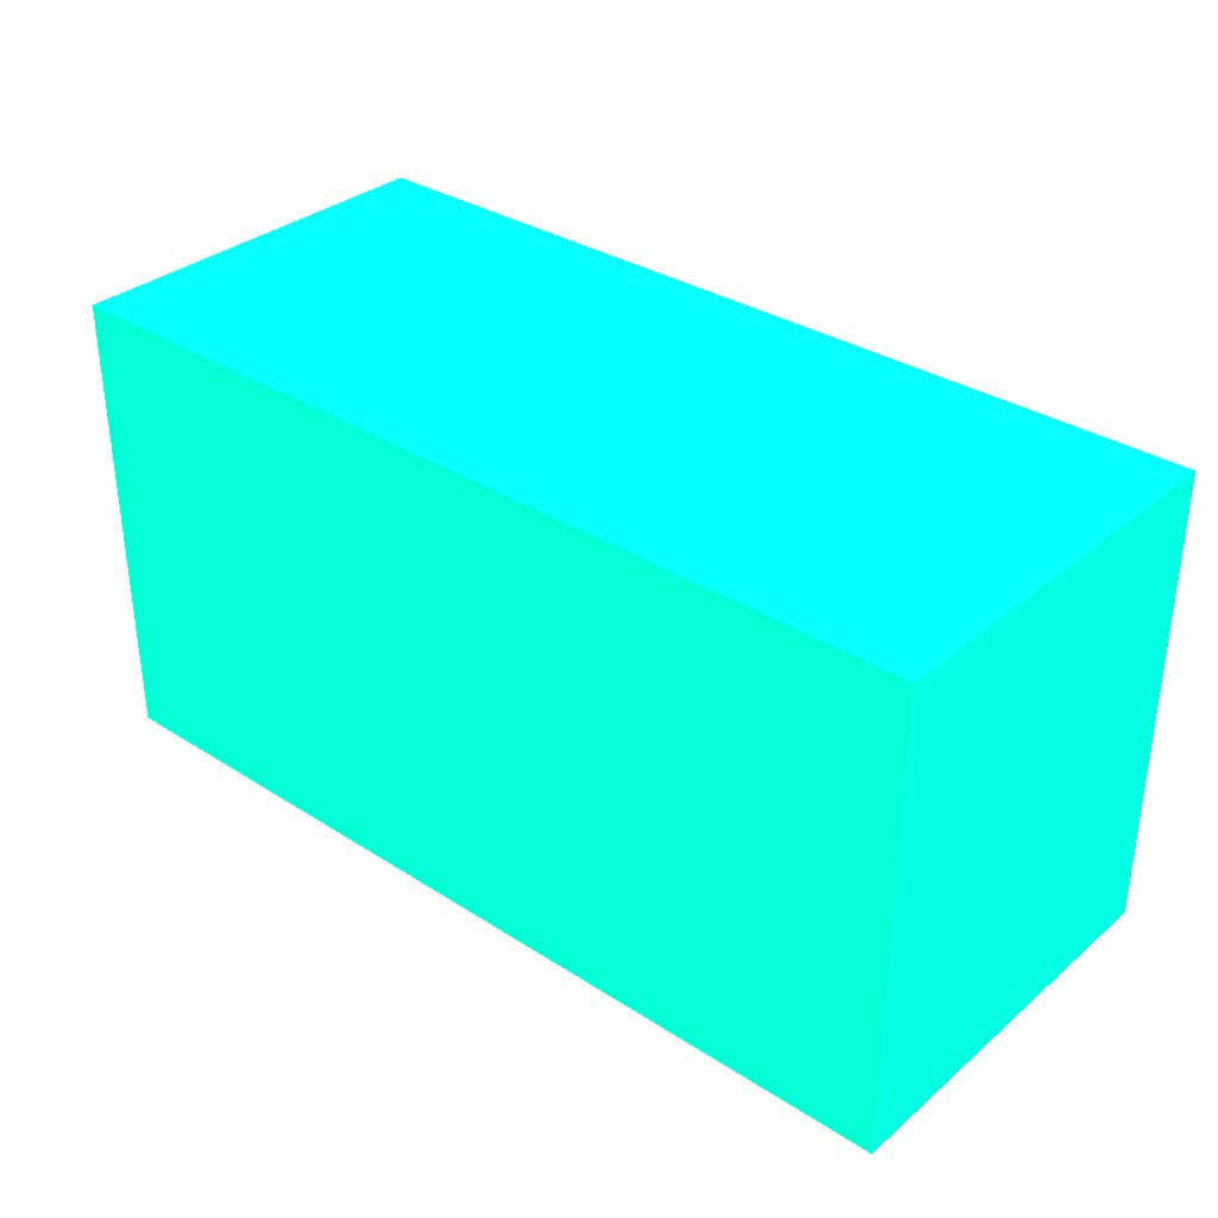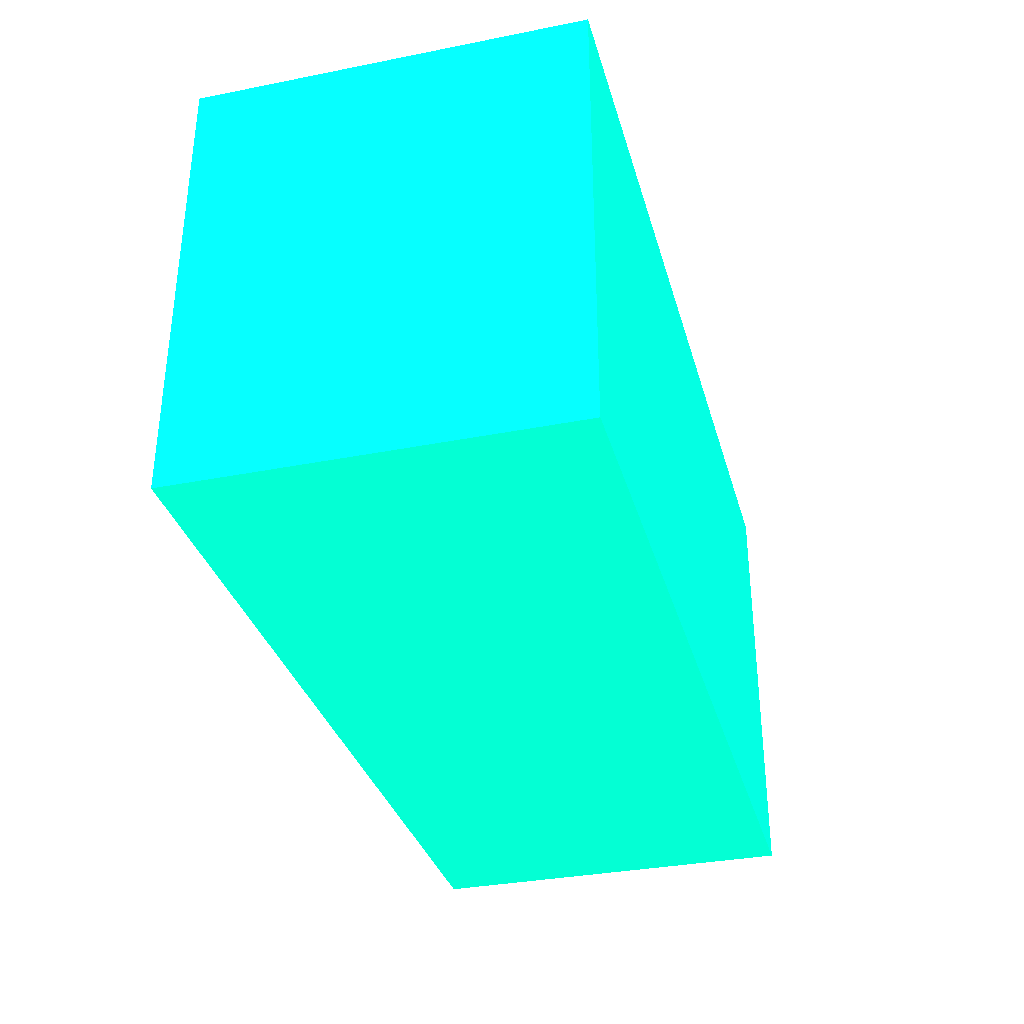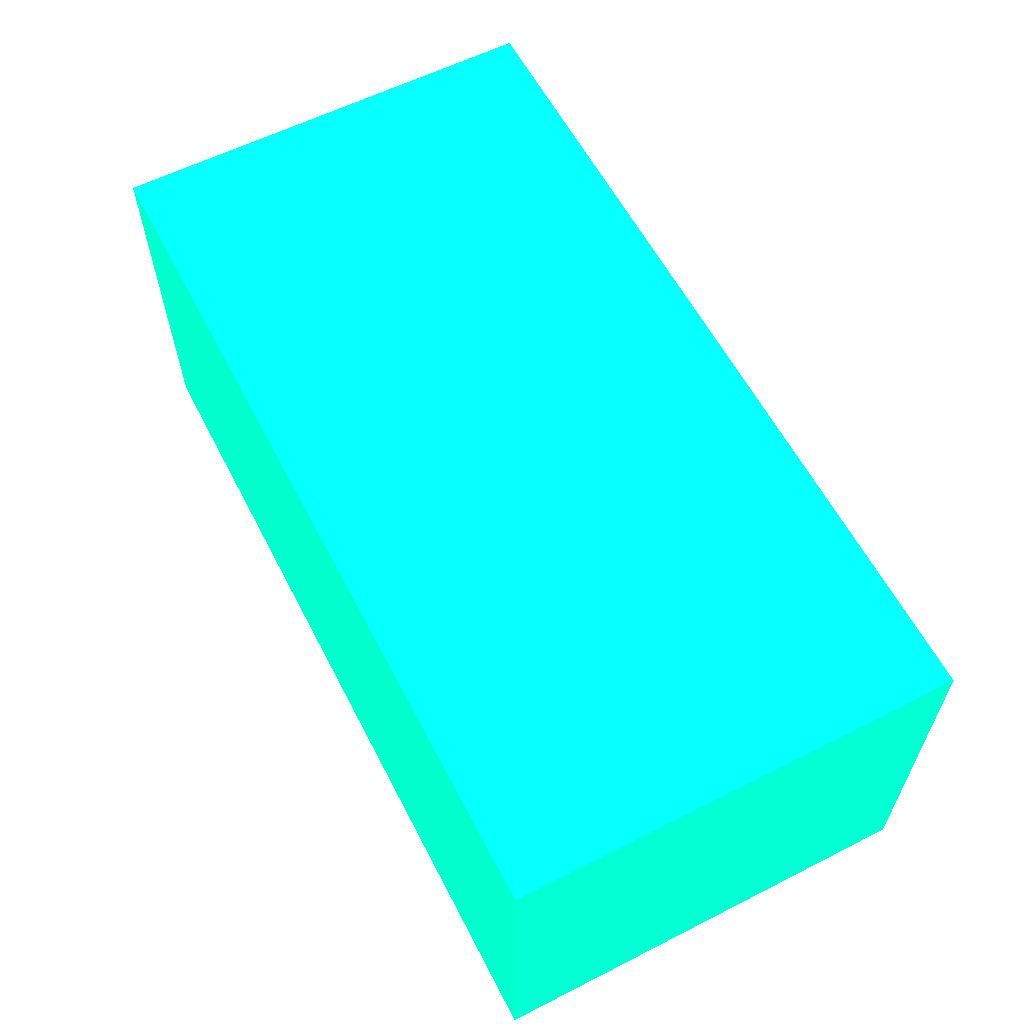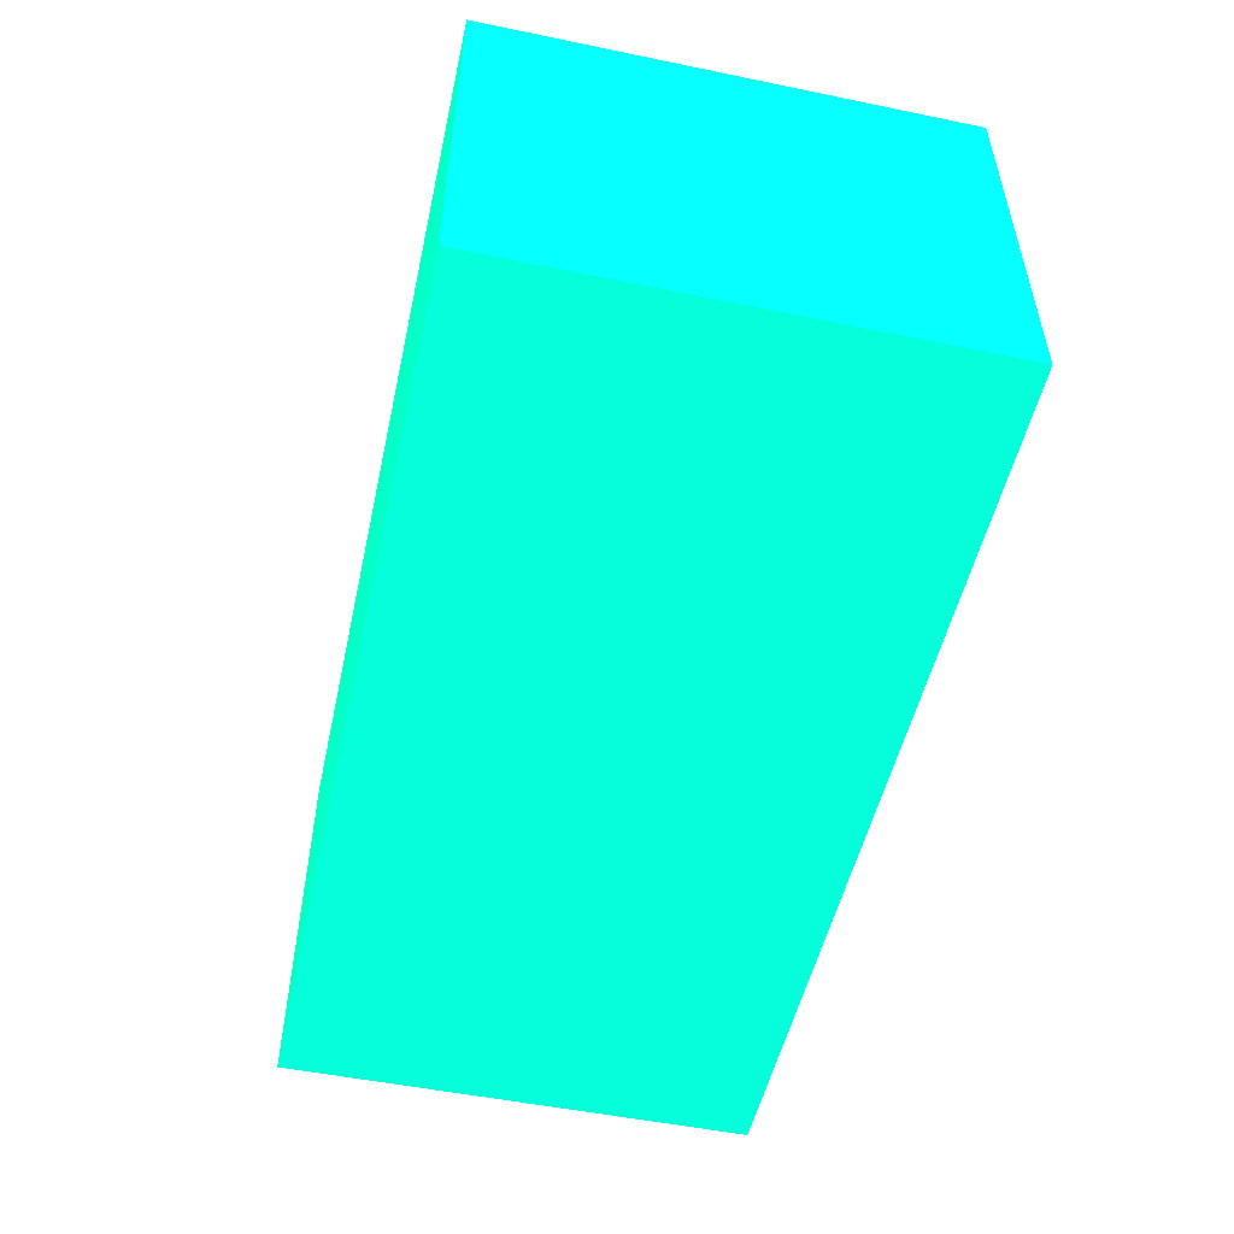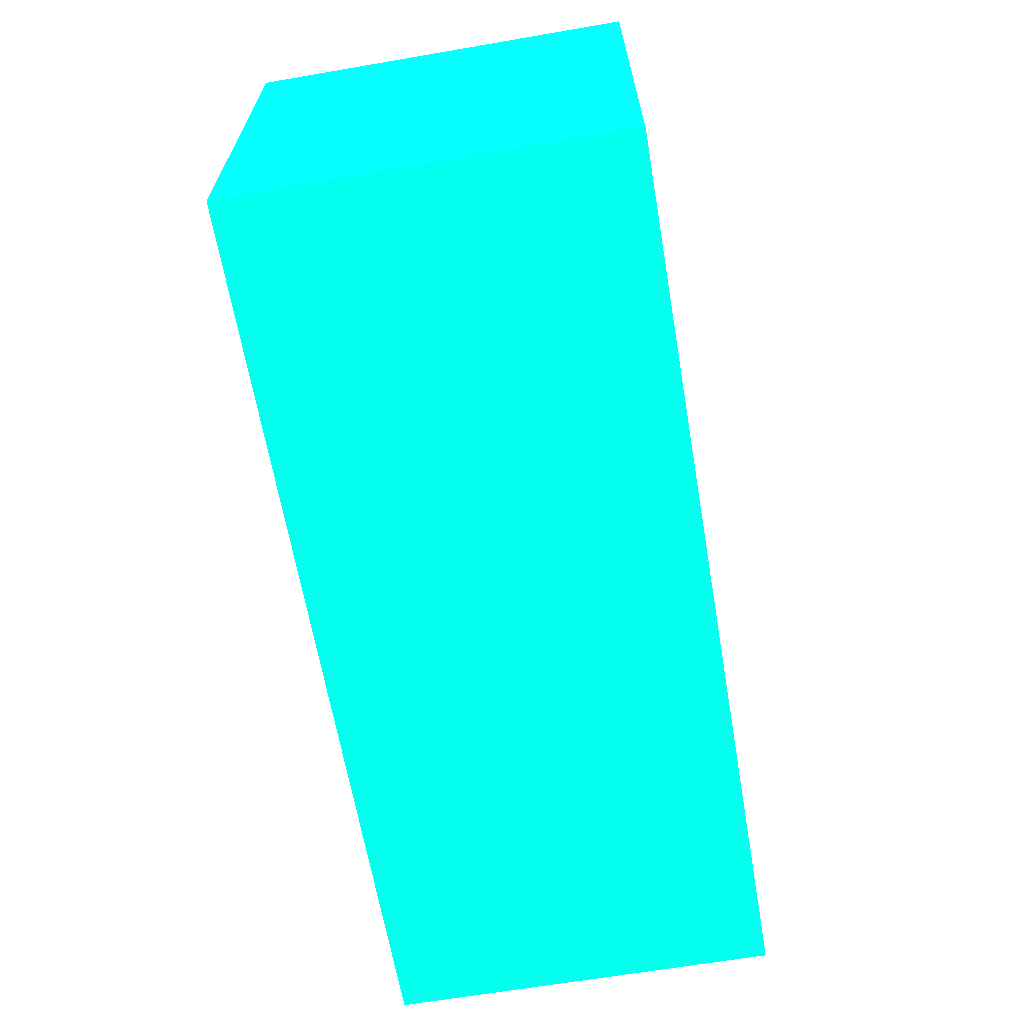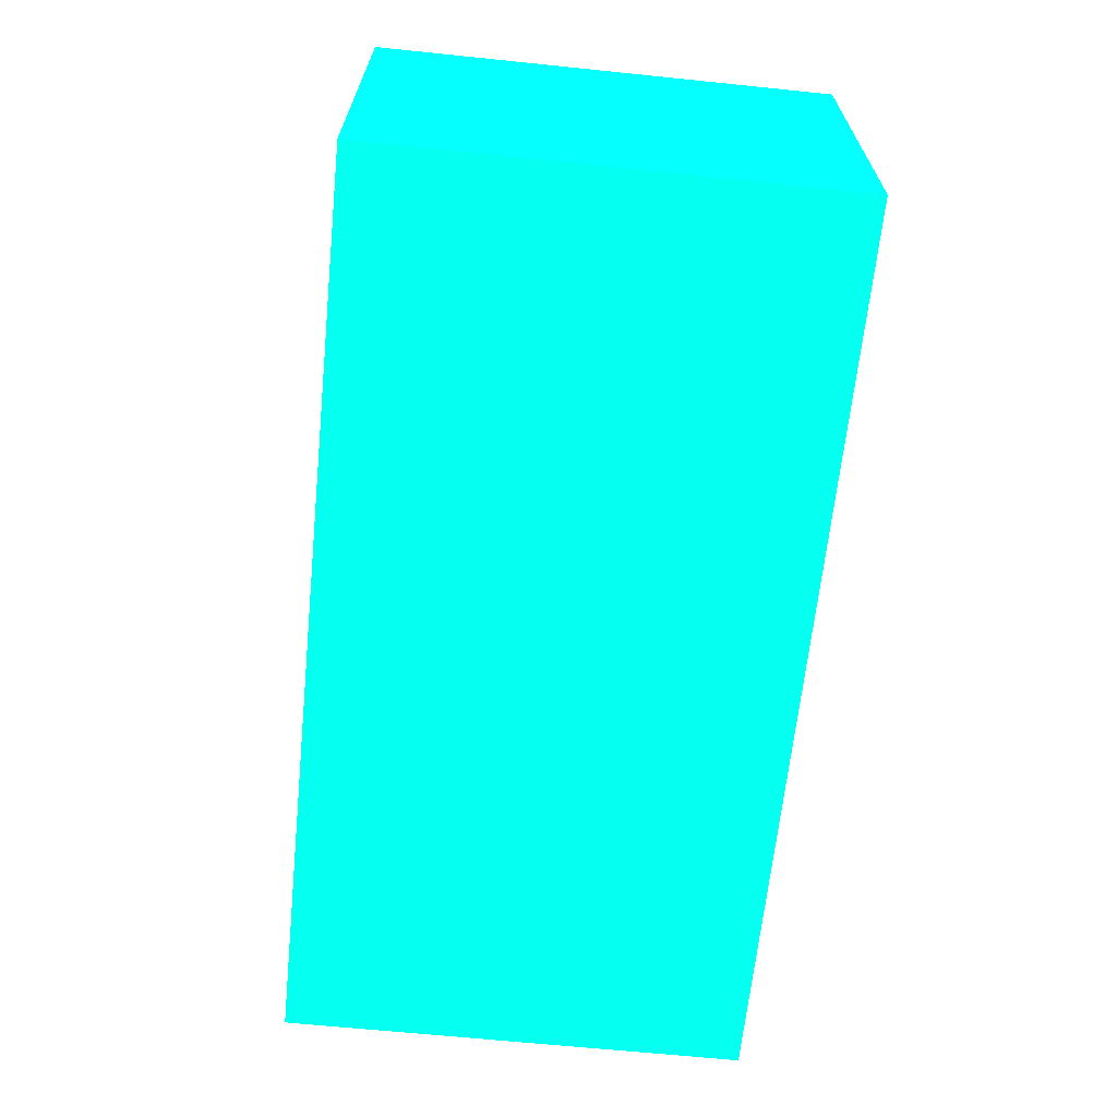
<metadata>
{"format":"obj","ext":"obj","renderer":"f3d","projection":"perspective","resolution":1024,"background":"white","views":[{"elev":33.3,"azim":-138.8,"up":"+Z"},{"elev":-33.5,"azim":105.1,"up":"+Z"},{"elev":60.0,"azim":-117.4,"up":"+Y"},{"elev":-51.9,"azim":-102.5,"up":"+Y"},{"elev":-64.8,"azim":-80.2,"up":"+Z"},{"elev":-65.3,"azim":84.1,"up":"+Y"}]}
</metadata>
<code>
v 1.9 3.332 -2.195 0.01176 0.9882 0.6039
v 1.9 3.332 -2.016 0.01176 0.9882 0.6039
v 1.9 3.484 -2.195 0.01176 0.9882 0.6039
v 2.25 3.332 -2.195 0.01176 0.9882 0.6039
v 1.9 3.484 -2.016 0.01176 0.9882 0.6039
v 2.25 3.332 -2.016 0.01176 0.9882 0.6039
v 2.25 3.484 -2.195 0.01176 0.9882 0.6039
v 2.25 3.484 -2.016 0.01176 0.9882 0.6039
f 1 2 5
f 1 5 3
f 1 3 7
f 1 7 4
f 1 4 6
f 1 6 2
f 2 6 8
f 2 8 5
f 3 5 8
f 3 8 7
f 4 7 8
f 4 8 6

</code>
